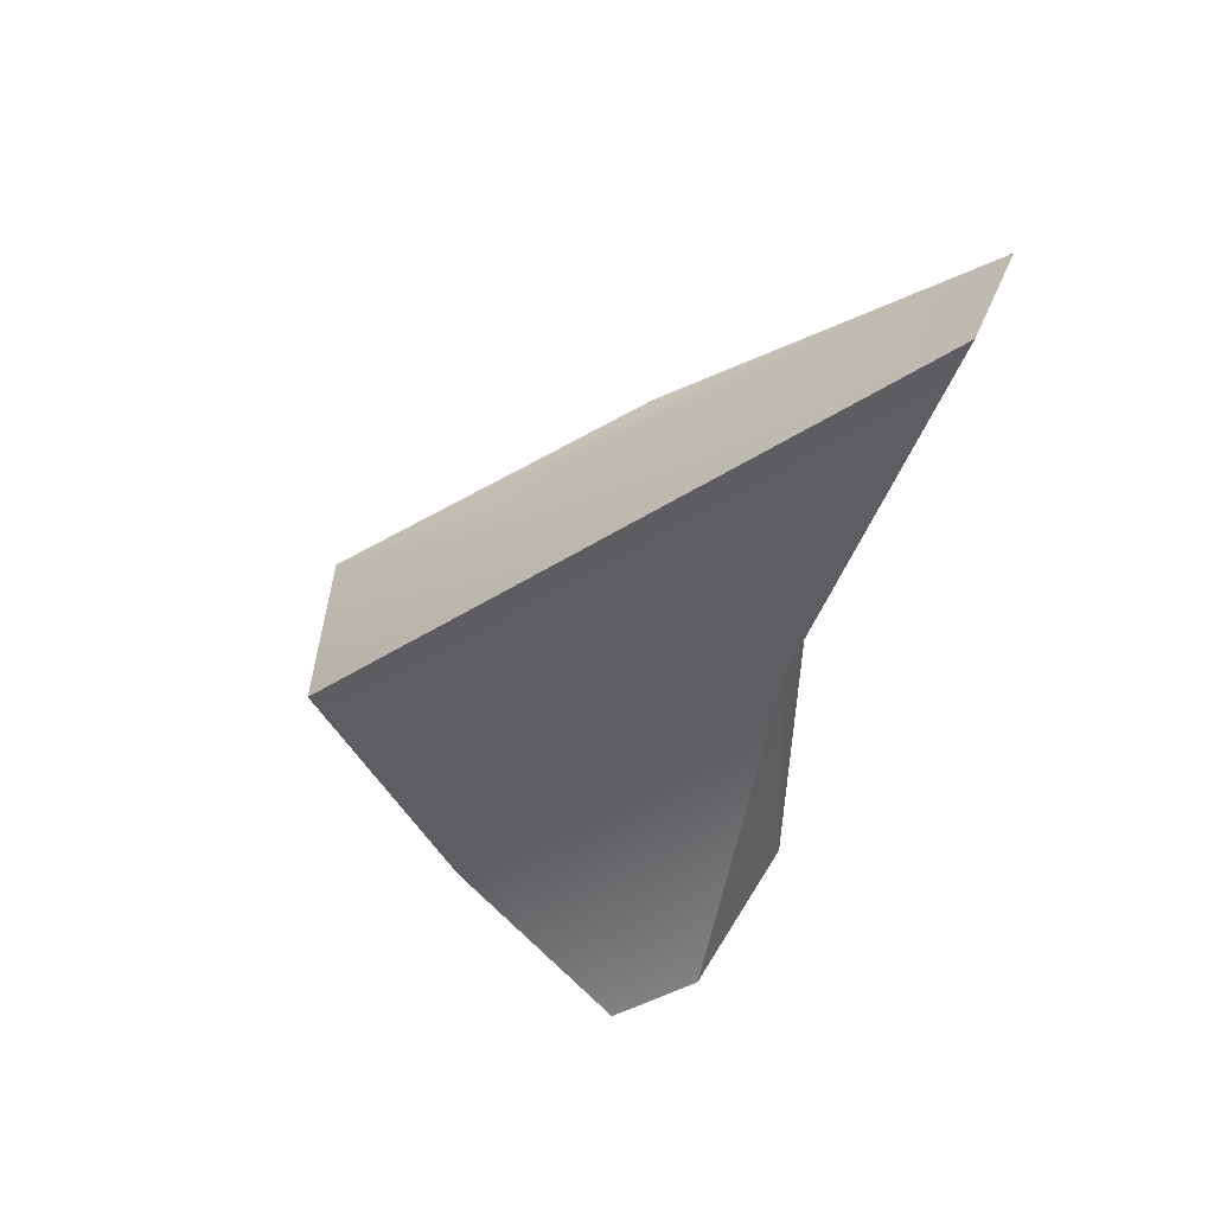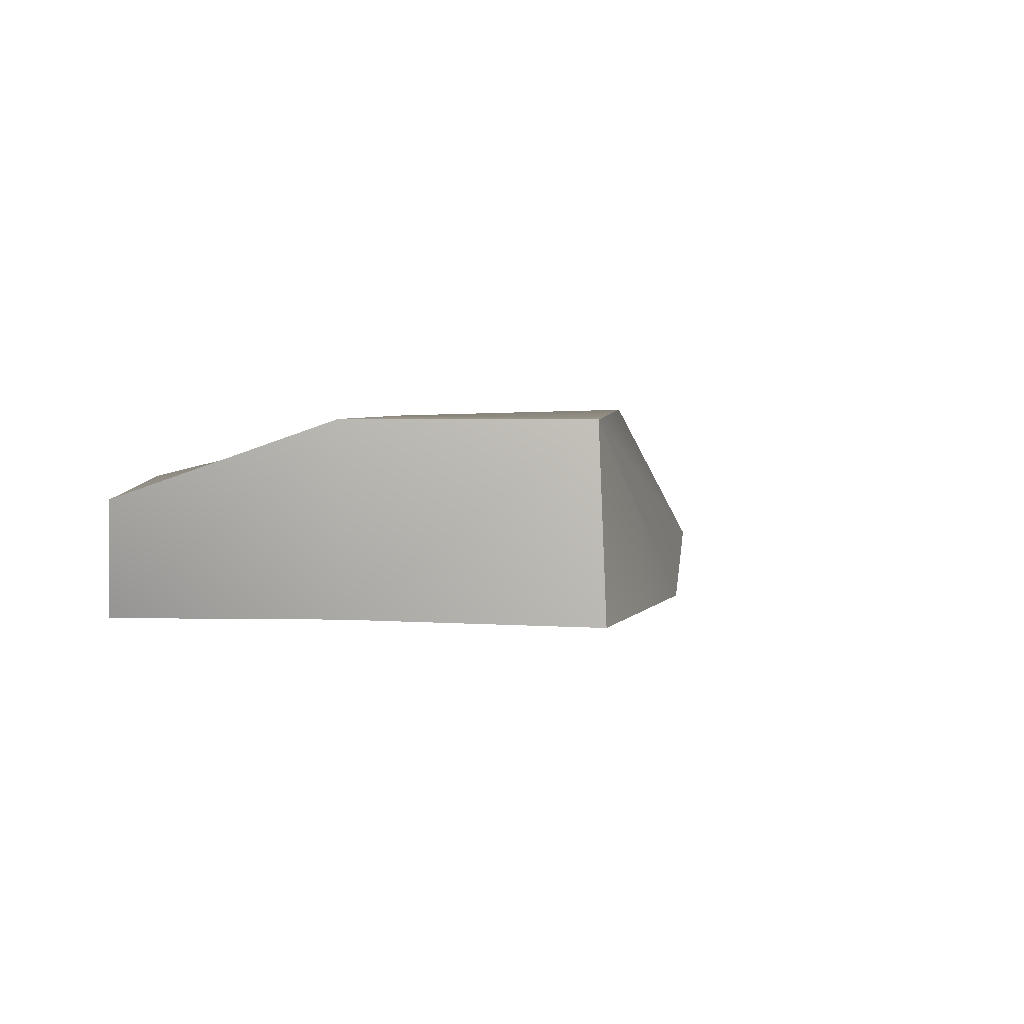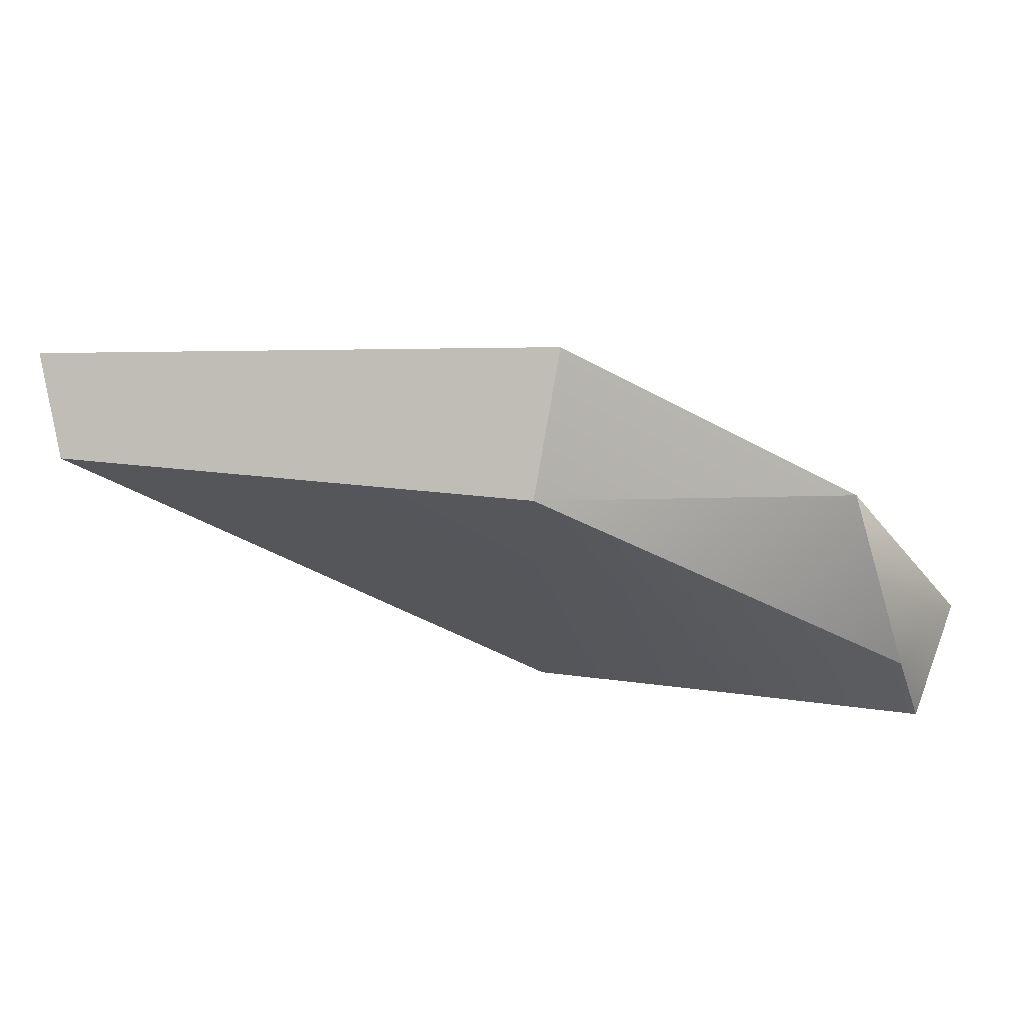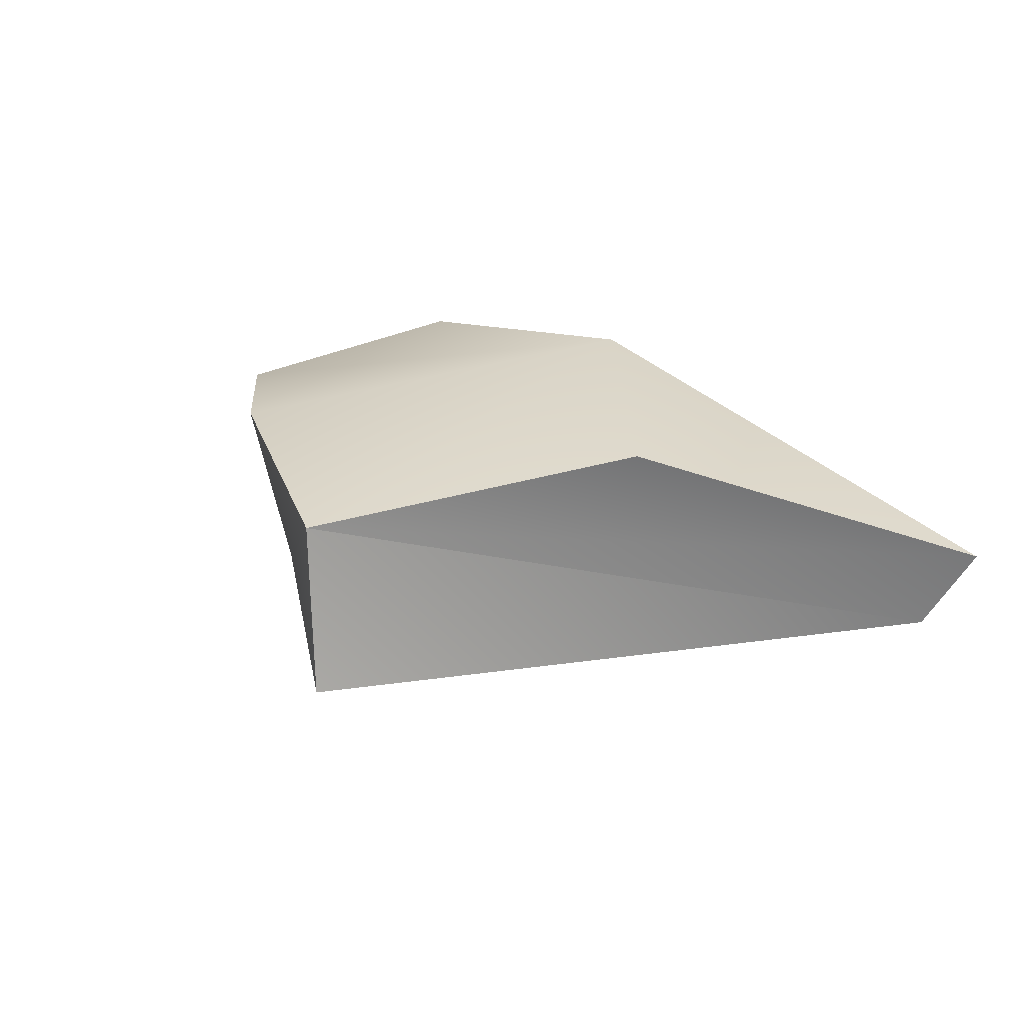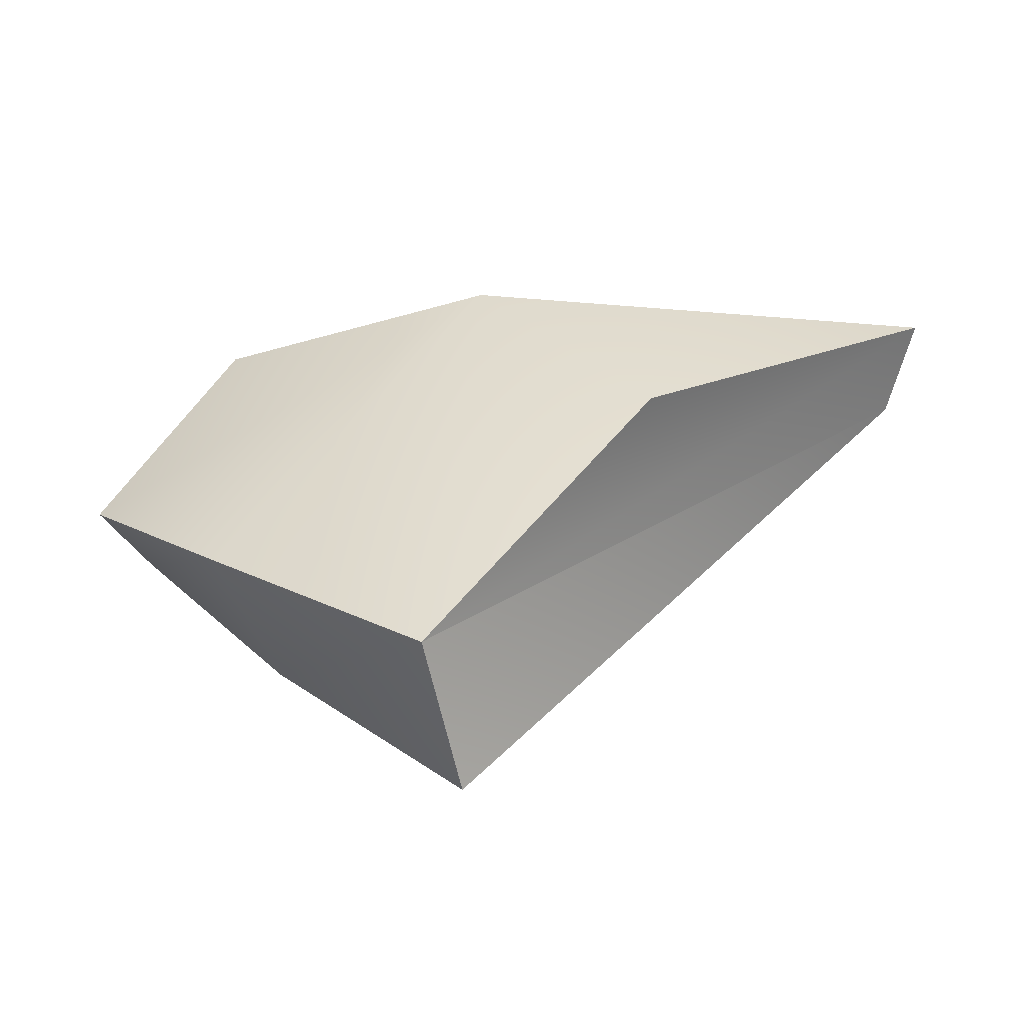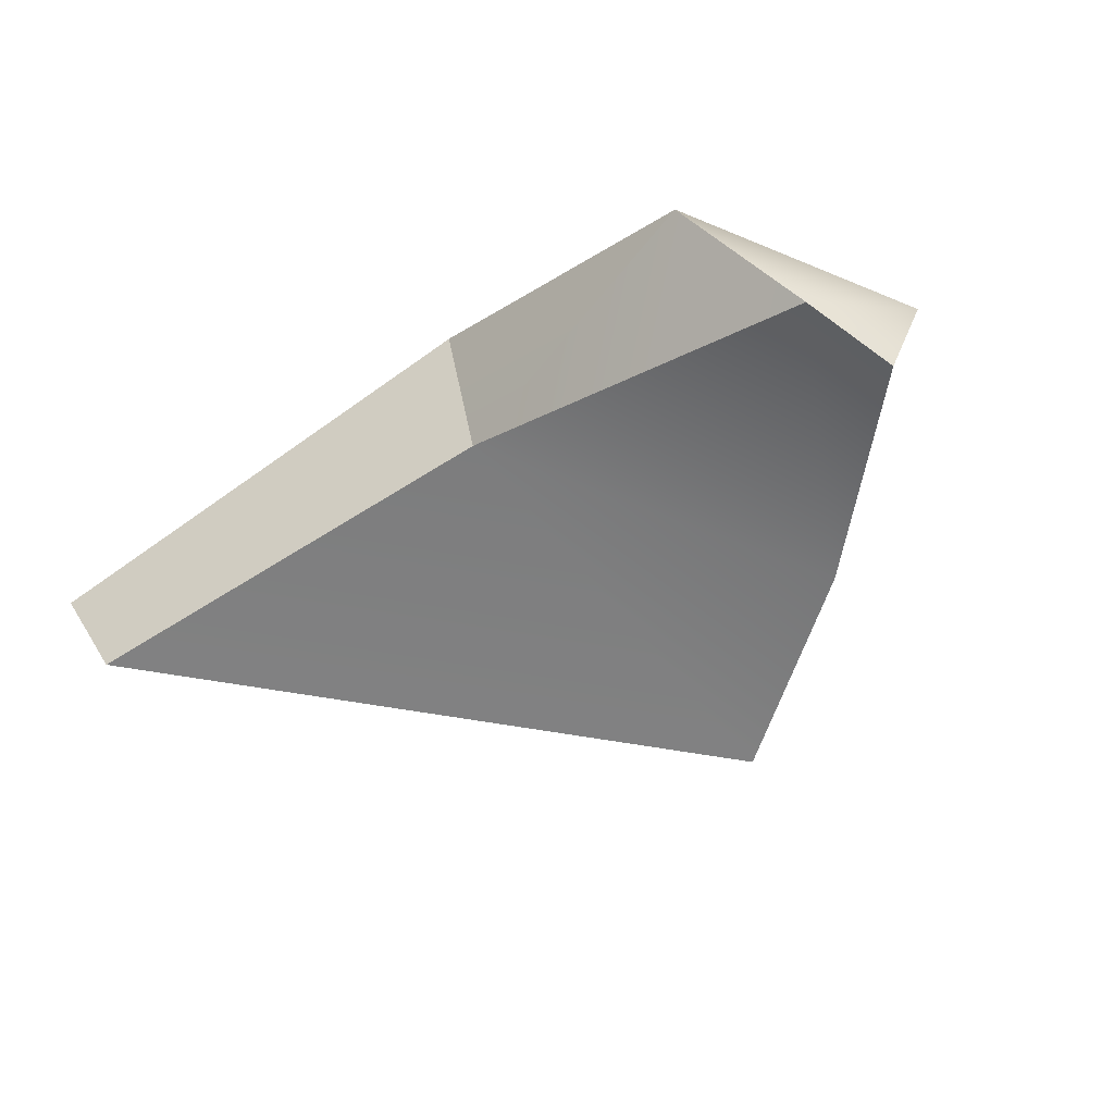
<metadata>
{"format":"obj","ext":"obj","renderer":"f3d","projection":"perspective","resolution":1024,"background":"white","views":[{"elev":-51.8,"azim":-103.3,"up":"+Y"},{"elev":-2.3,"azim":145.4,"up":"+Y"},{"elev":78.9,"azim":14.4,"up":"+Z"},{"elev":32.0,"azim":-143.2,"up":"+Y"},{"elev":-47.8,"azim":-171.6,"up":"+Z"},{"elev":-47.4,"azim":34.6,"up":"+Y"}]}
</metadata>
<code>
g default
v 14.81 39.95 -19.27
v 6.214 41.55 -9.462
v 22.81 39.95 -13.95
v 28.98 37.07 -7.346
v -4.748 36.55 -0.6779
v 12.69 41.55 -1.678
v 23.76 38.51 0.0508
v 26.86 33.73 -2.641
v 28.26 32.57 -5.718
v 22.01 32.55 -12.97
v 14.65 32.27 -19.51
v -3.279 33.34 -1.882
v 13.08 36.2 -2.964
g polySurface237
f 5 6 2
f 6 3 1 2
f 6 7 4 3
f 7 8 4
f 4 8 9
f 10 11 1 3
f 9 10 3 4
f 5 2 1 12
f 6 5 12 13
f 7 6 13
f 7 13 8
f 1 11 12
f 11 10 13 12
f 10 9 8 13

</code>
